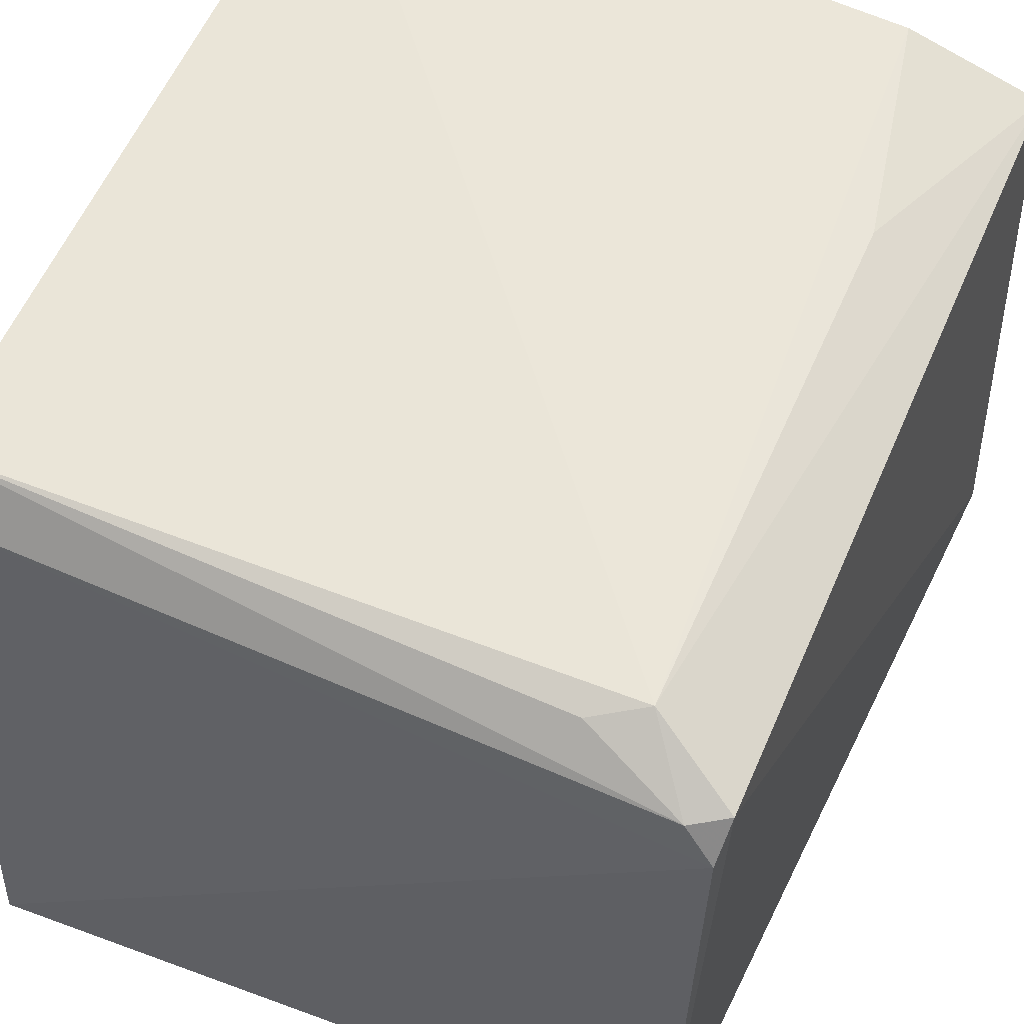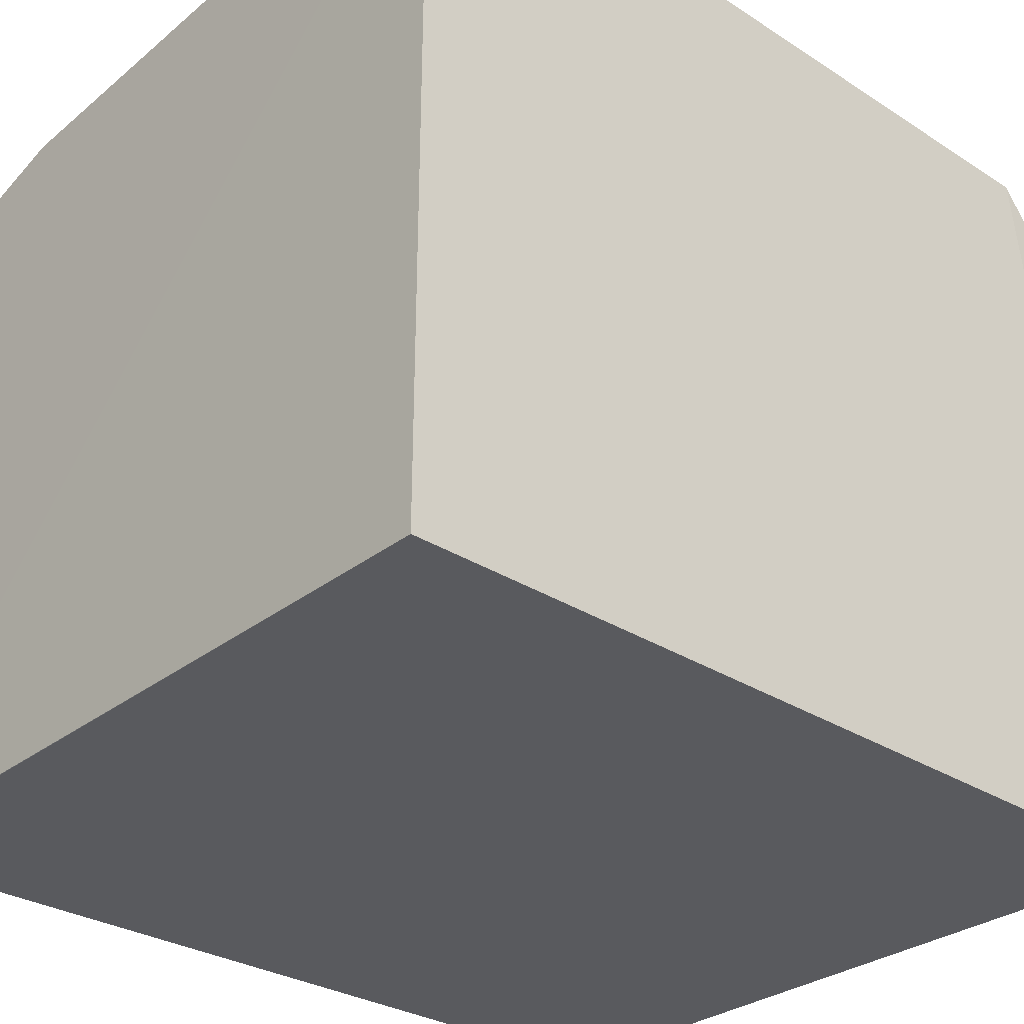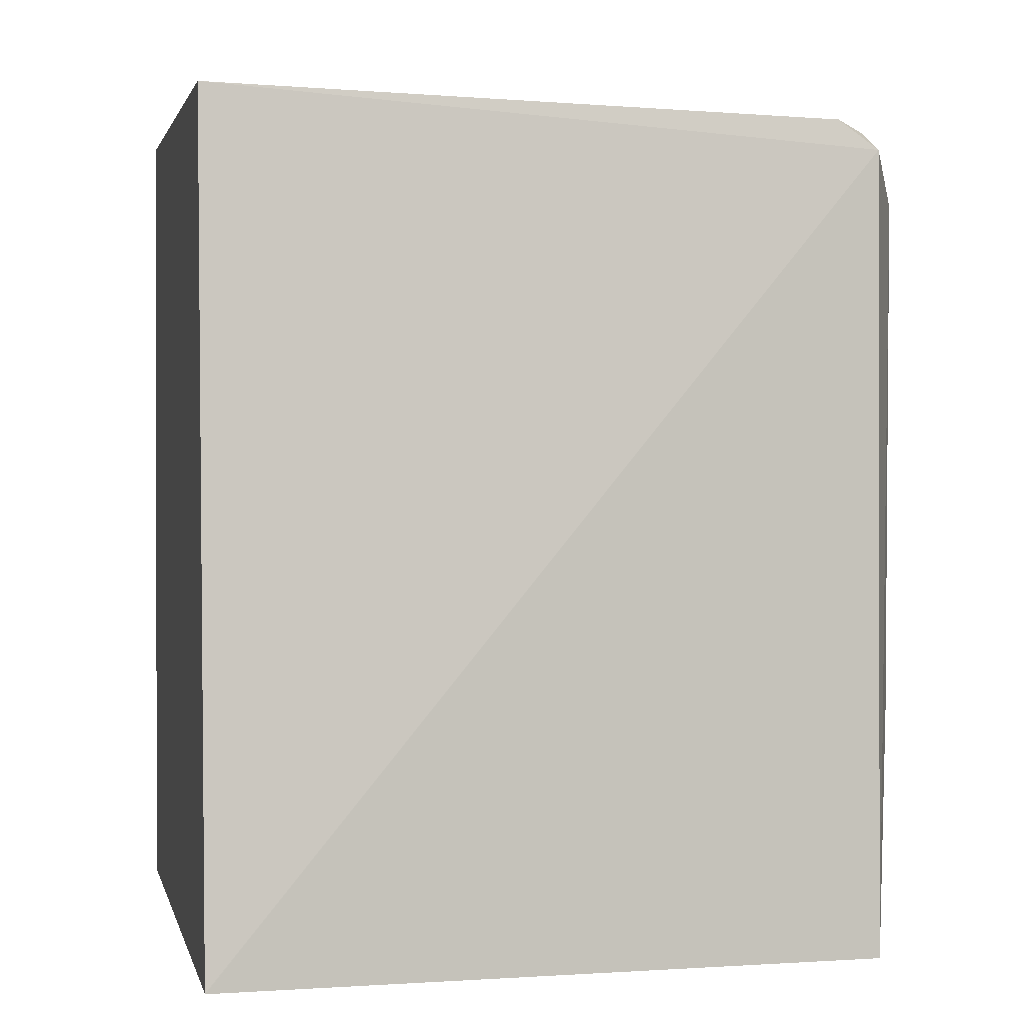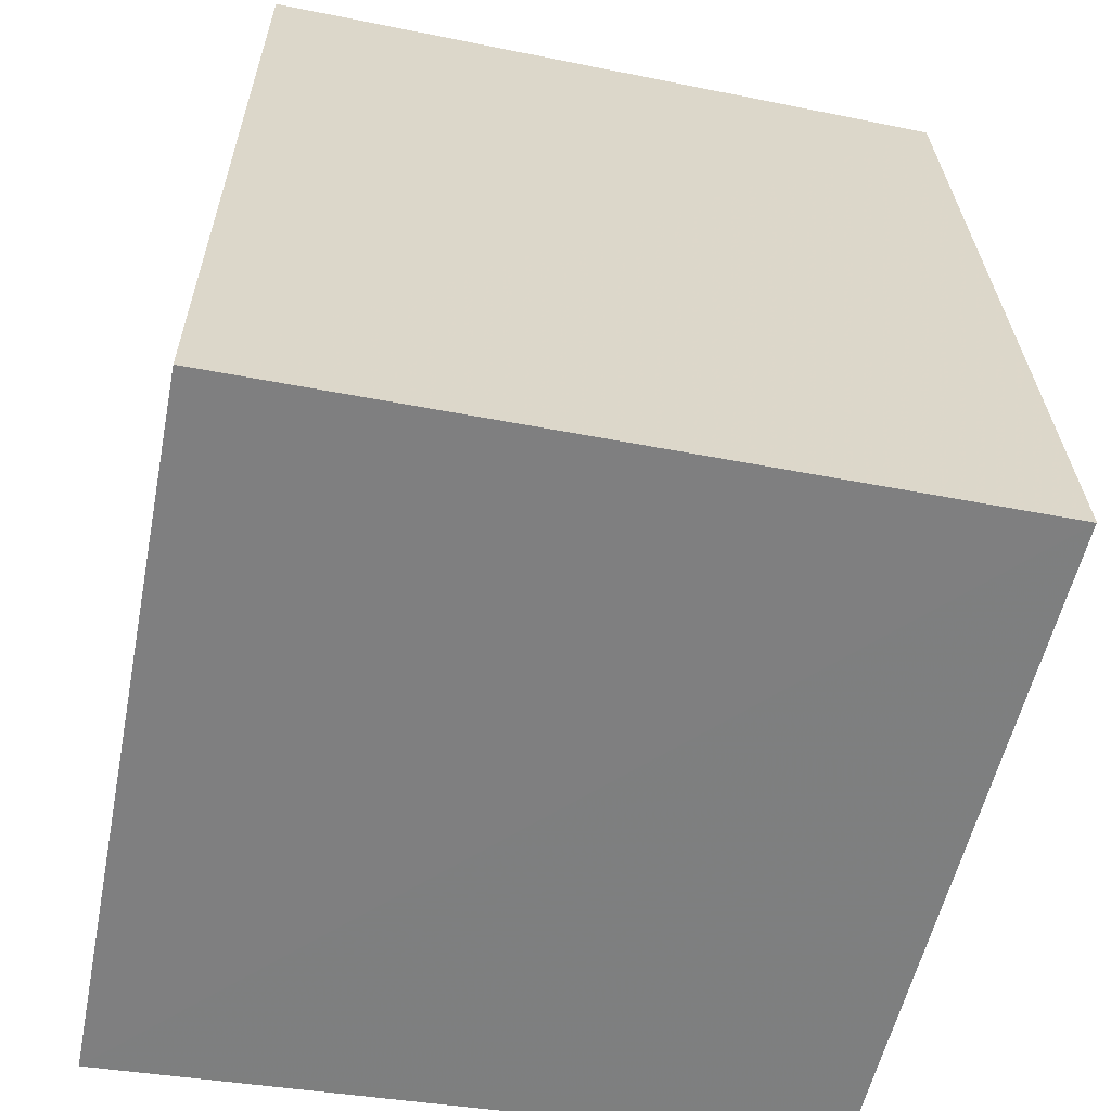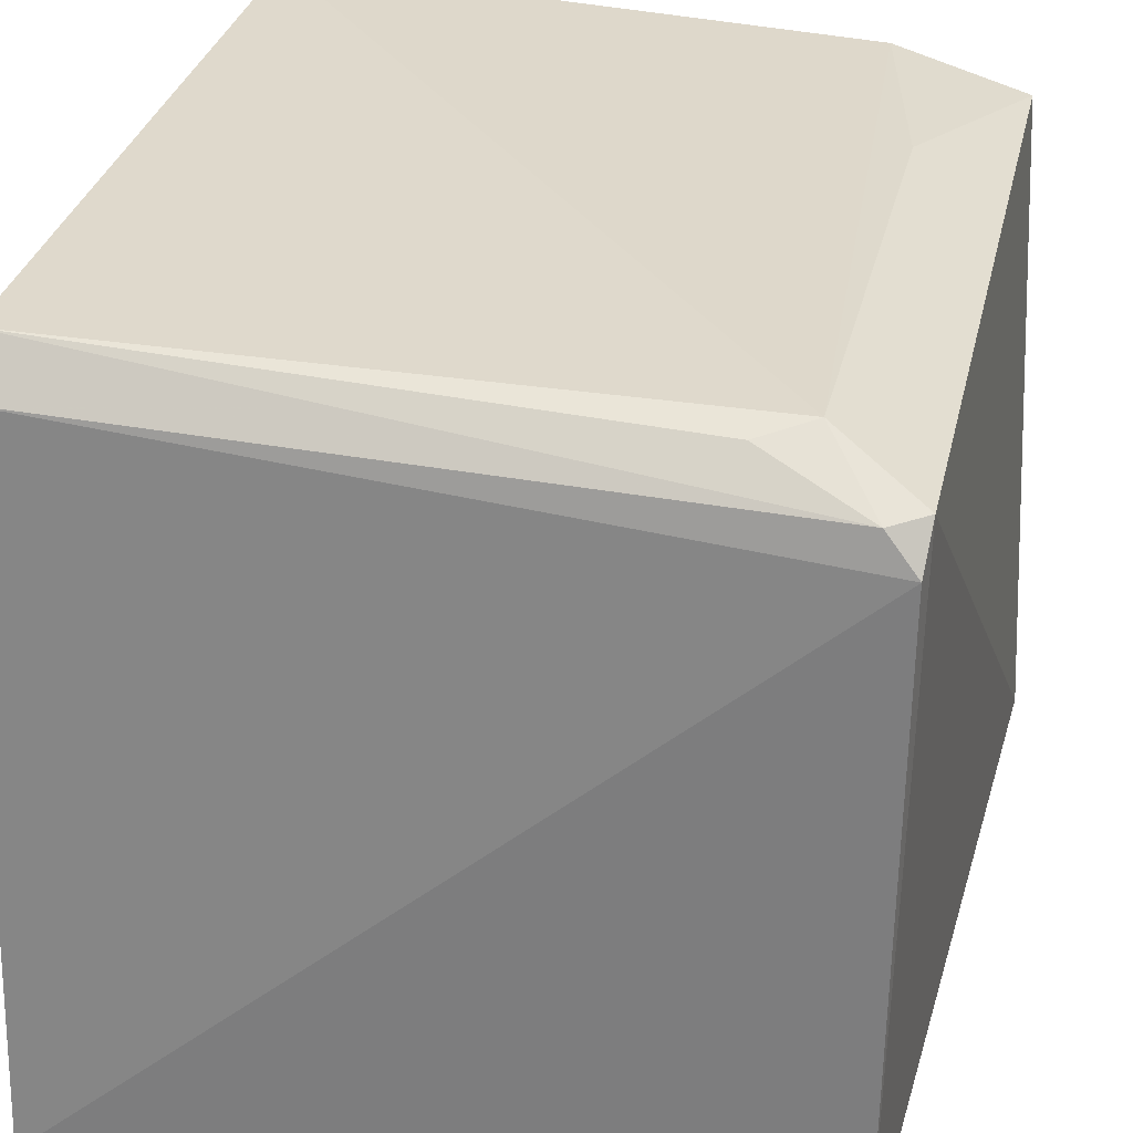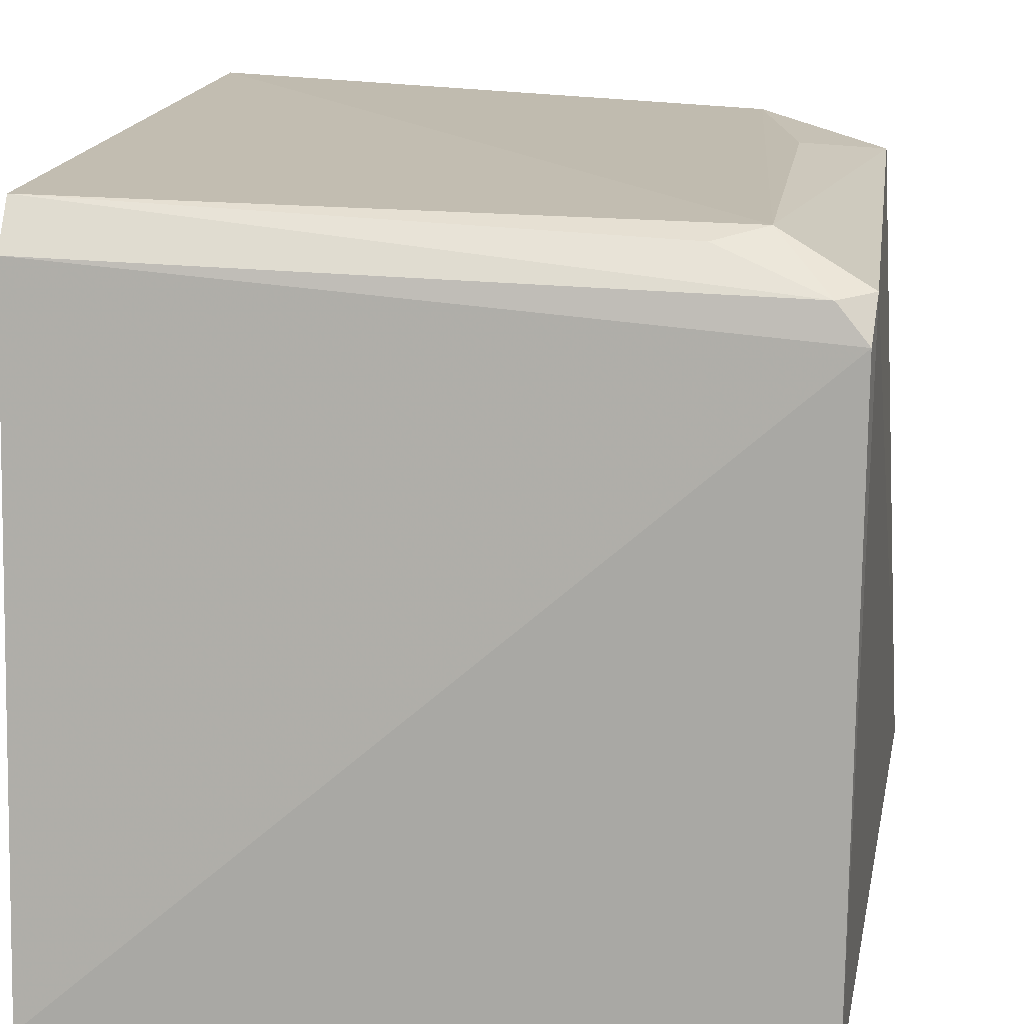
<metadata>
{"format":"obj","ext":"obj","renderer":"f3d","projection":"perspective","resolution":1024,"background":"white","views":[{"elev":58.2,"azim":23.6,"up":"+Y"},{"elev":-31.2,"azim":-132.1,"up":"+Y"},{"elev":0.4,"azim":78.3,"up":"+Z"},{"elev":-59.7,"azim":-10.9,"up":"+Z"},{"elev":30.7,"azim":12.7,"up":"+Y"},{"elev":15.6,"azim":8.2,"up":"+Y"}]}
</metadata>
<code>
v 0.03001 0.02786 0.07204
v 0.02993 0.01602 0.07236
v 0.03065 0.01609 0.05638
v 0.01632 0.03 0.05639
v 0.01634 0.01608 0.07303
v 0.03001 0.02868 0.0564
v 0.03008 0.02862 0.07149
v 0.01635 0.01608 0.05639
v 0.02841 0.02946 0.07064
v 0.03065 0.01608 0.05639
v 0.02746 0.02944 0.0564
v 0.01632 0.02975 0.07114
v 0.02841 0.02939 0.06087
v 0.01634 0.02888 0.07184
v 0.02943 0.02854 0.07188
v 0.02745 0.02927 0.07117
f 5 2 1
f 6 3 4
f 7 1 2
f 7 3 6
f 8 2 5
f 8 5 4
f 8 4 3
f 9 7 6
f 10 8 3
f 10 2 8
f 10 7 2
f 10 3 7
f 11 6 4
f 11 4 9
f 12 9 4
f 12 4 5
f 13 11 9
f 13 9 6
f 13 6 11
f 14 12 5
f 14 5 1
f 15 7 9
f 15 12 14
f 15 14 1
f 15 1 7
f 16 15 9
f 16 9 12
f 16 12 15

</code>
